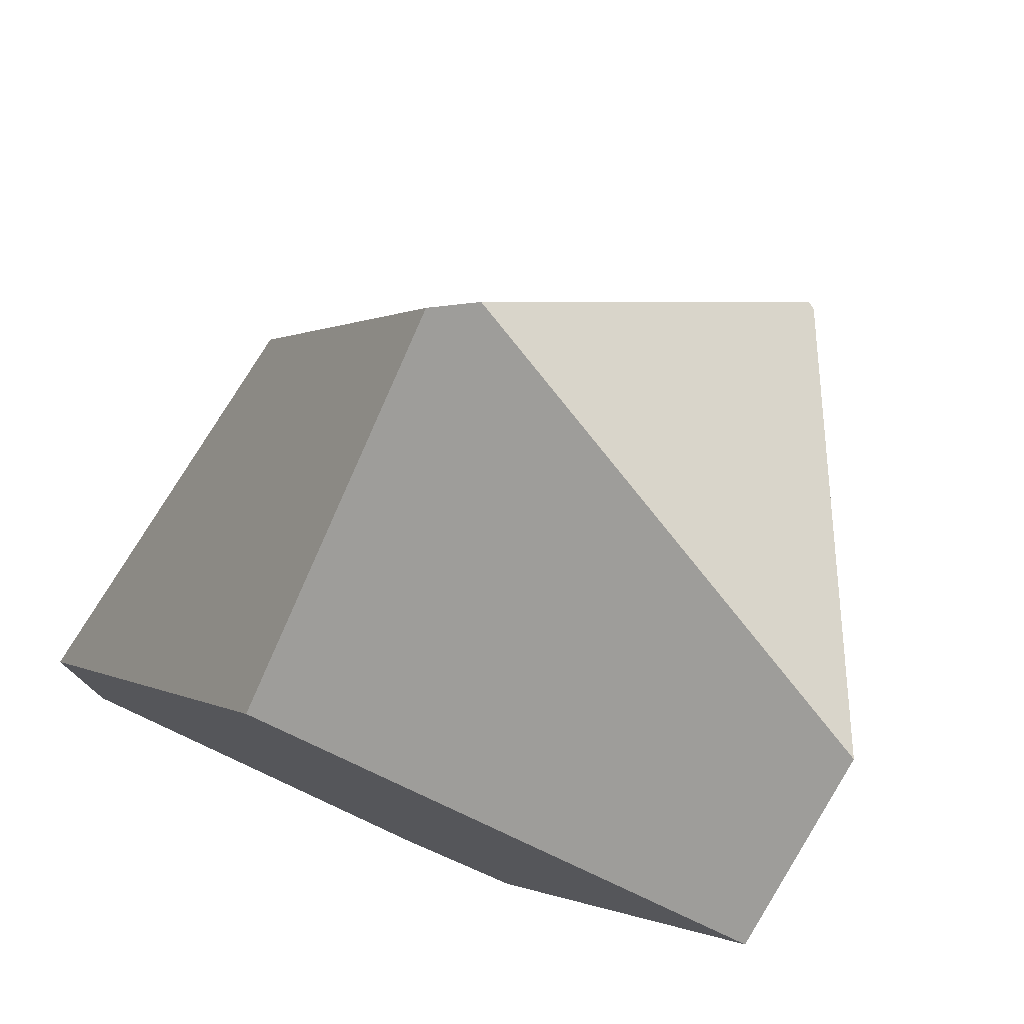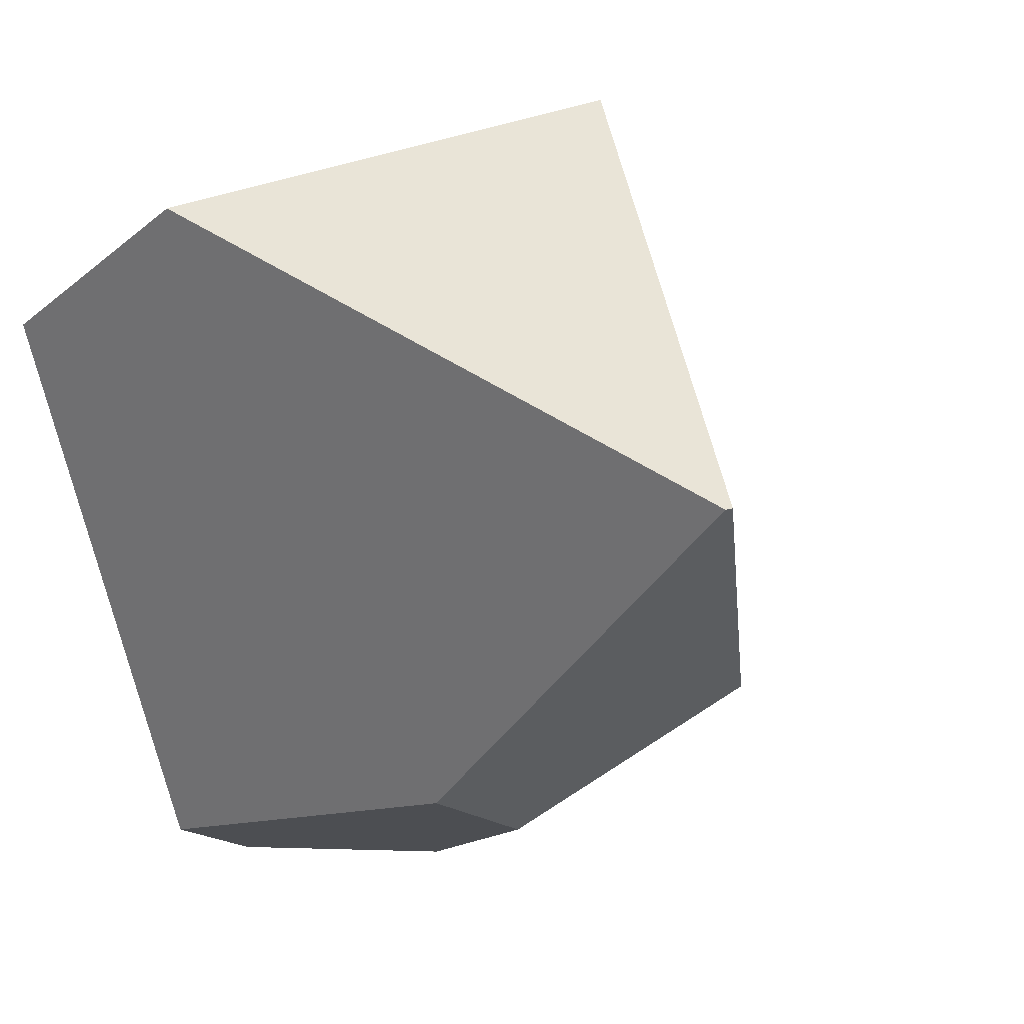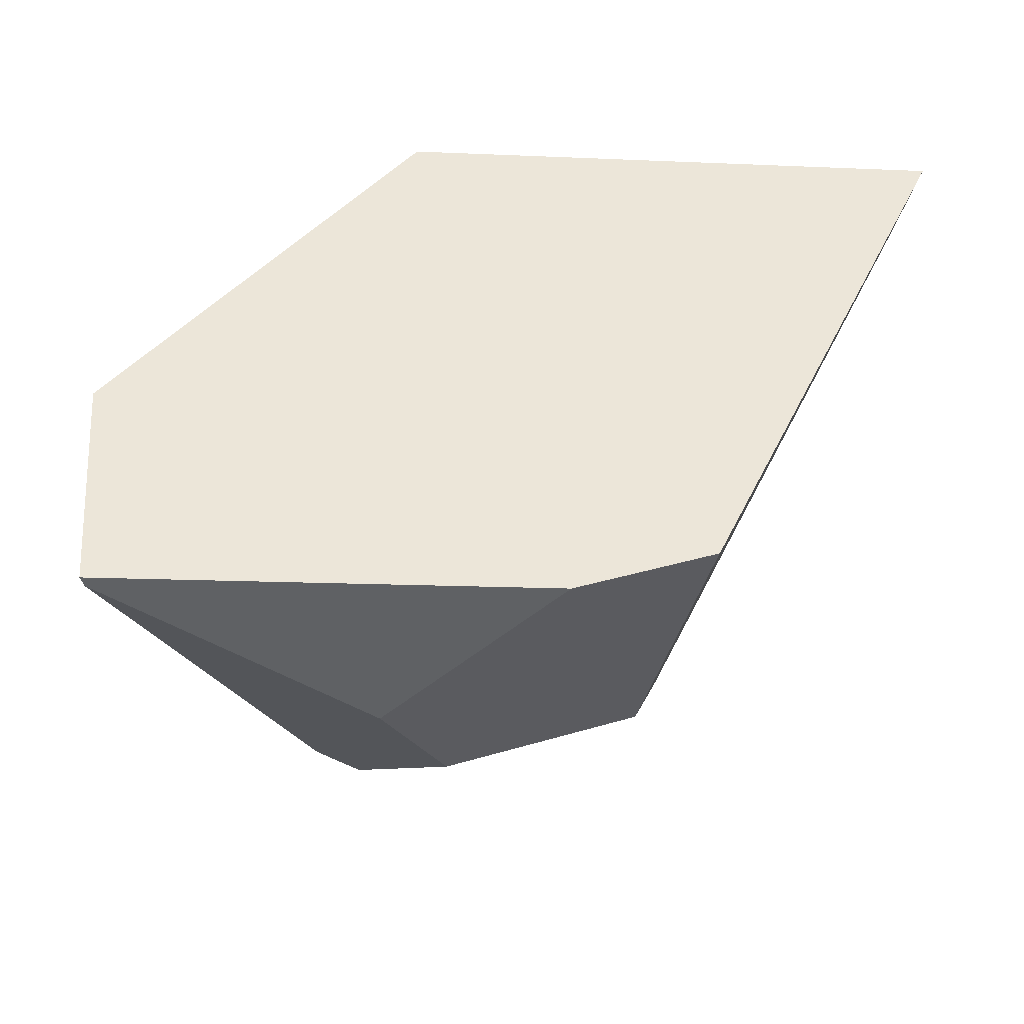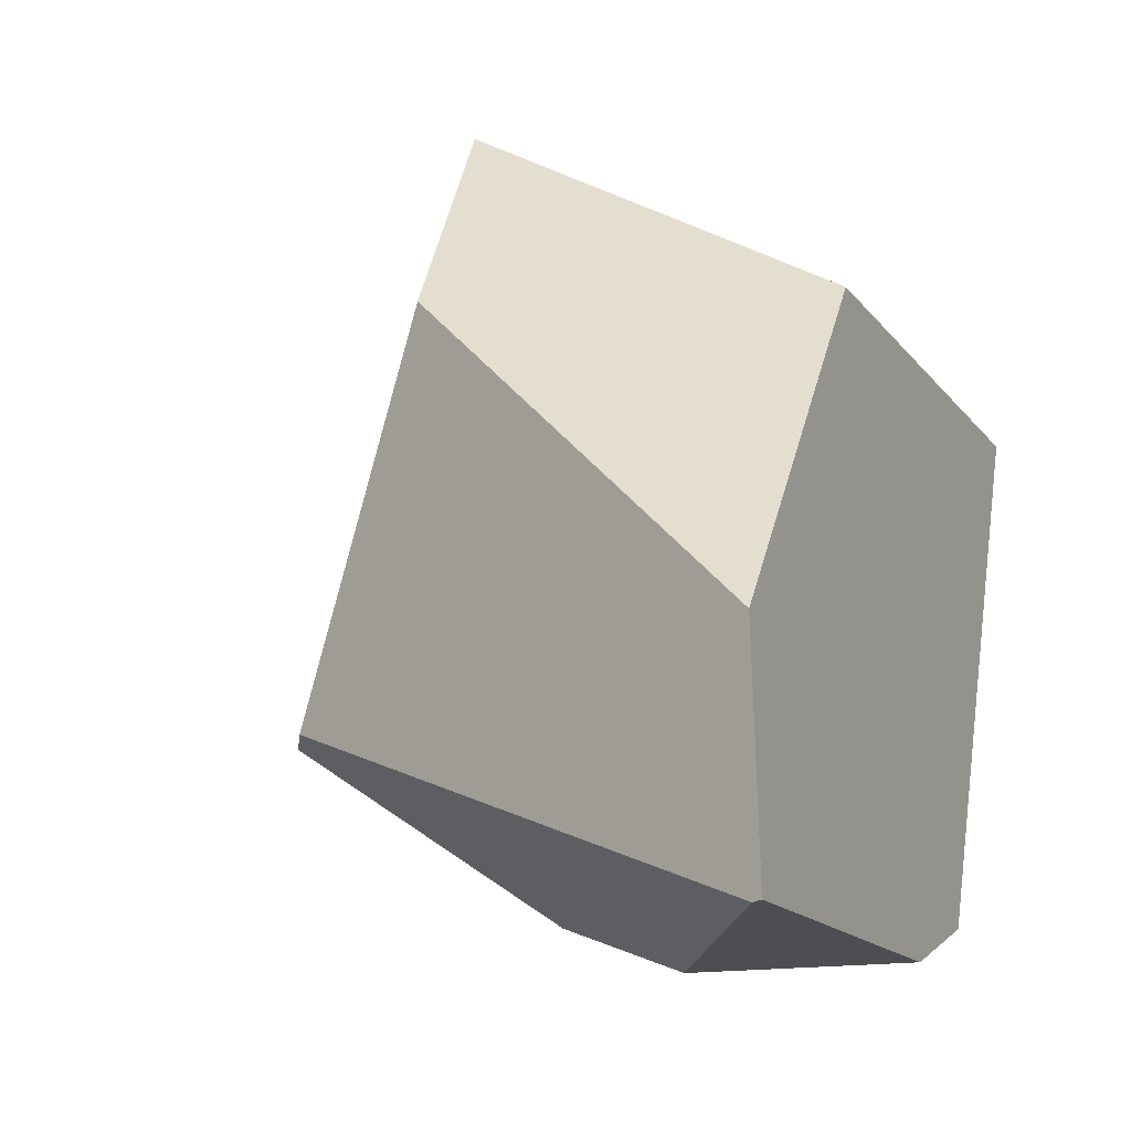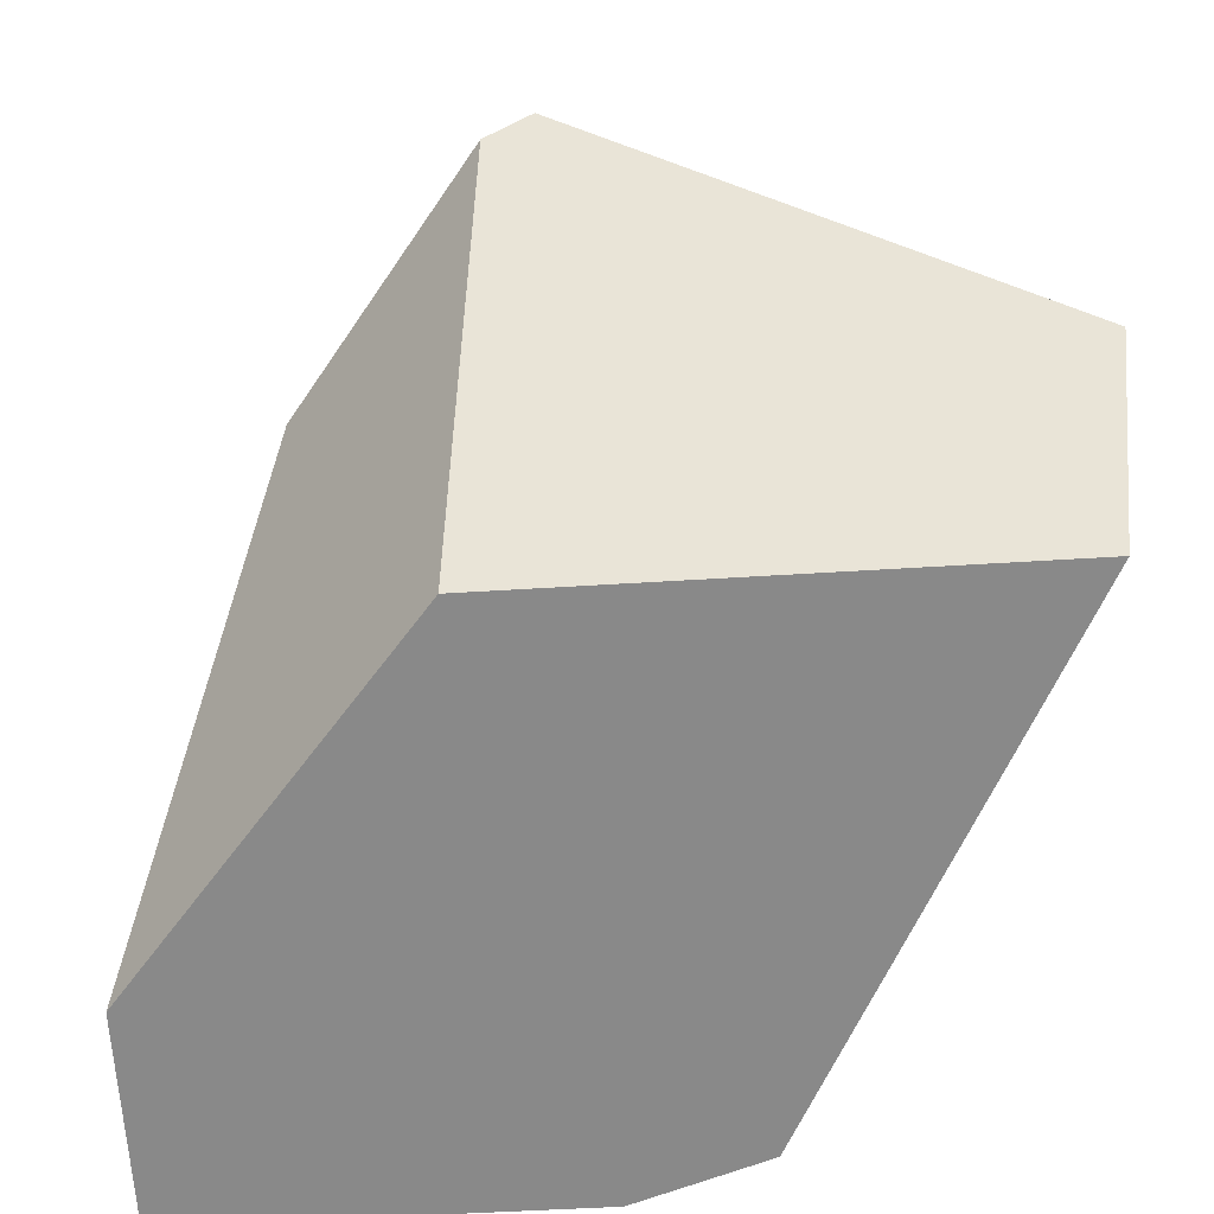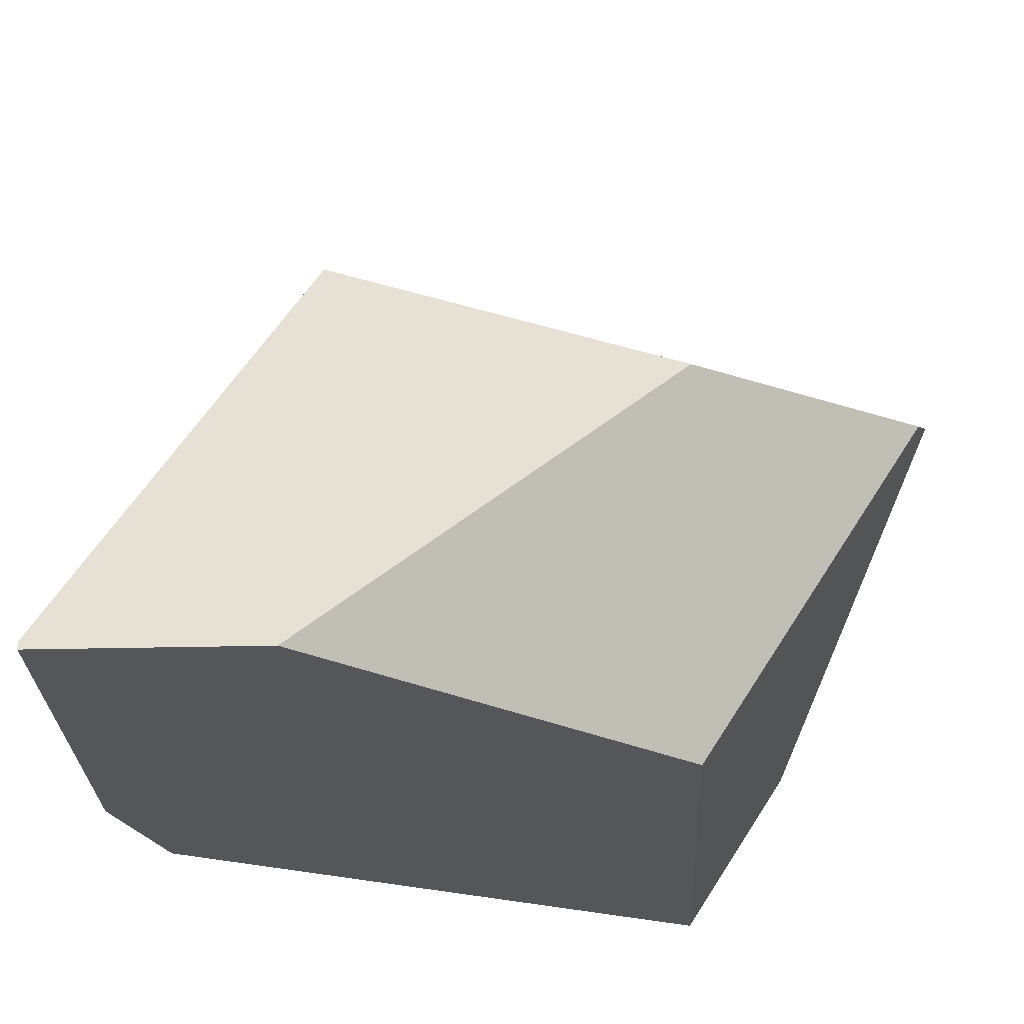
<metadata>
{"format":"obj","ext":"obj","renderer":"f3d","projection":"perspective","resolution":1024,"background":"white","views":[{"elev":76.6,"azim":-154.9,"up":"+Y"},{"elev":8.5,"azim":-62.9,"up":"+Y"},{"elev":-44.0,"azim":174.2,"up":"+Y"},{"elev":-19.0,"azim":113.4,"up":"+Y"},{"elev":-63.1,"azim":179.6,"up":"+Z"},{"elev":-26.1,"azim":88.5,"up":"+Z"}]}
</metadata>
<code>
g wall__sh_13
v 0.07741 -0.4376 -0.03072
v 0.4893 -0.2497 -0.3932
v 0.1697 -0.2339 0.2464
v 0.224 -0.2339 0.215
v 0.3342 0.1963 0.02731
v 0.161 -0.5121 -0.2
v -0.02074 -0.484 -0.3932
v 0.4721 -0.5142 -0.3932
v 0.4671 -0.5149 -0.3818
v 0.155 0.2119 -0.3932
v 0.1304 0.4952 0.05921
v -0.2309 0.0617 0.3932
v 0.07629 0.5149 0.08484
v -0.4708 0.2545 -0.3932
v -0.1772 -0.4201 -0.3932
v -0.1404 -0.3495 -0.03395
v -0.2396 0.06079 0.388
v -0.4893 0.3909 -0.1761
v 0.07741 -0.4376 -0.03072
v 0.07741 -0.4376 -0.03072
v 0.07741 -0.4376 -0.03072
v 0.07741 -0.4376 -0.03072
v 0.07741 -0.4376 -0.03072
v 0.4893 -0.2497 -0.3932
v 0.4893 -0.2497 -0.3932
v 0.4893 -0.2497 -0.3932
v 0.1697 -0.2339 0.2464
v 0.1697 -0.2339 0.2464
v 0.1697 -0.2339 0.2464
v 0.224 -0.2339 0.215
v 0.224 -0.2339 0.215
v 0.224 -0.2339 0.215
v 0.224 -0.2339 0.215
v 0.224 -0.2339 0.215
v 0.224 -0.2339 0.215
v 0.3342 0.1963 0.02731
v 0.3342 0.1963 0.02731
v 0.3342 0.1963 0.02731
v 0.3342 0.1963 0.02731
v 0.3342 0.1963 0.02731
v 0.3342 0.1963 0.02731
v 0.161 -0.5121 -0.2
v 0.161 -0.5121 -0.2
v 0.161 -0.5121 -0.2
v 0.161 -0.5121 -0.2
v -0.02074 -0.484 -0.3932
v -0.02074 -0.484 -0.3932
v -0.02074 -0.484 -0.3932
v -0.02074 -0.484 -0.3932
v -0.02074 -0.484 -0.3932
v 0.4721 -0.5142 -0.3932
v 0.4721 -0.5142 -0.3932
v 0.4721 -0.5142 -0.3932
v 0.4721 -0.5142 -0.3932
v 0.4721 -0.5142 -0.3932
v 0.4671 -0.5149 -0.3818
v 0.4671 -0.5149 -0.3818
v 0.155 0.2119 -0.3932
v 0.155 0.2119 -0.3932
v 0.155 0.2119 -0.3932
v 0.155 0.2119 -0.3932
v 0.155 0.2119 -0.3932
v 0.155 0.2119 -0.3932
v 0.1304 0.4952 0.05921
v 0.1304 0.4952 0.05921
v 0.1304 0.4952 0.05921
v 0.1304 0.4952 0.05921
v -0.2309 0.0617 0.3932
v -0.2309 0.0617 0.3932
v -0.2309 0.0617 0.3932
v -0.2309 0.0617 0.3932
v -0.2309 0.0617 0.3932
v -0.2309 0.0617 0.3932
v 0.07629 0.5149 0.08484
v 0.07629 0.5149 0.08484
v 0.07629 0.5149 0.08484
v -0.4708 0.2545 -0.3932
v -0.4708 0.2545 -0.3932
v -0.4708 0.2545 -0.3932
v -0.4708 0.2545 -0.3932
v -0.1772 -0.4201 -0.3932
v -0.1772 -0.4201 -0.3932
v -0.1772 -0.4201 -0.3932
v -0.1404 -0.3495 -0.03395
v -0.1404 -0.3495 -0.03395
v -0.1404 -0.3495 -0.03395
v -0.1404 -0.3495 -0.03395
v -0.1404 -0.3495 -0.03395
v -0.1404 -0.3495 -0.03395
v -0.2396 0.06079 0.388
v -0.2396 0.06079 0.388
v -0.4893 0.3909 -0.1761
v -0.4893 0.3909 -0.1761
v -0.4893 0.3909 -0.1761
v -0.4893 0.3909 -0.1761
v -0.4893 0.3909 -0.1761
g wall__sh_13_0
f 58 26 54
f 60 55 46
f 61 48 15
f 77 63 81
f 4 3 1
f 30 2 5
f 27 31 36
f 8 32 9
f 24 33 51
f 6 56 34
f 35 19 42
f 43 7 52
f 53 57 44
f 37 25 10
f 11 38 59
f 20 28 12
f 29 39 68
f 47 45 21
f 13 69 40
f 41 64 74
f 65 62 14
f 16 22 70
f 17 84 71
f 49 23 85
f 72 75 18
f 66 78 92
f 93 76 67
f 82 50 86
f 90 73 94
f 87 91 95
f 88 96 79
f 80 83 89

</code>
